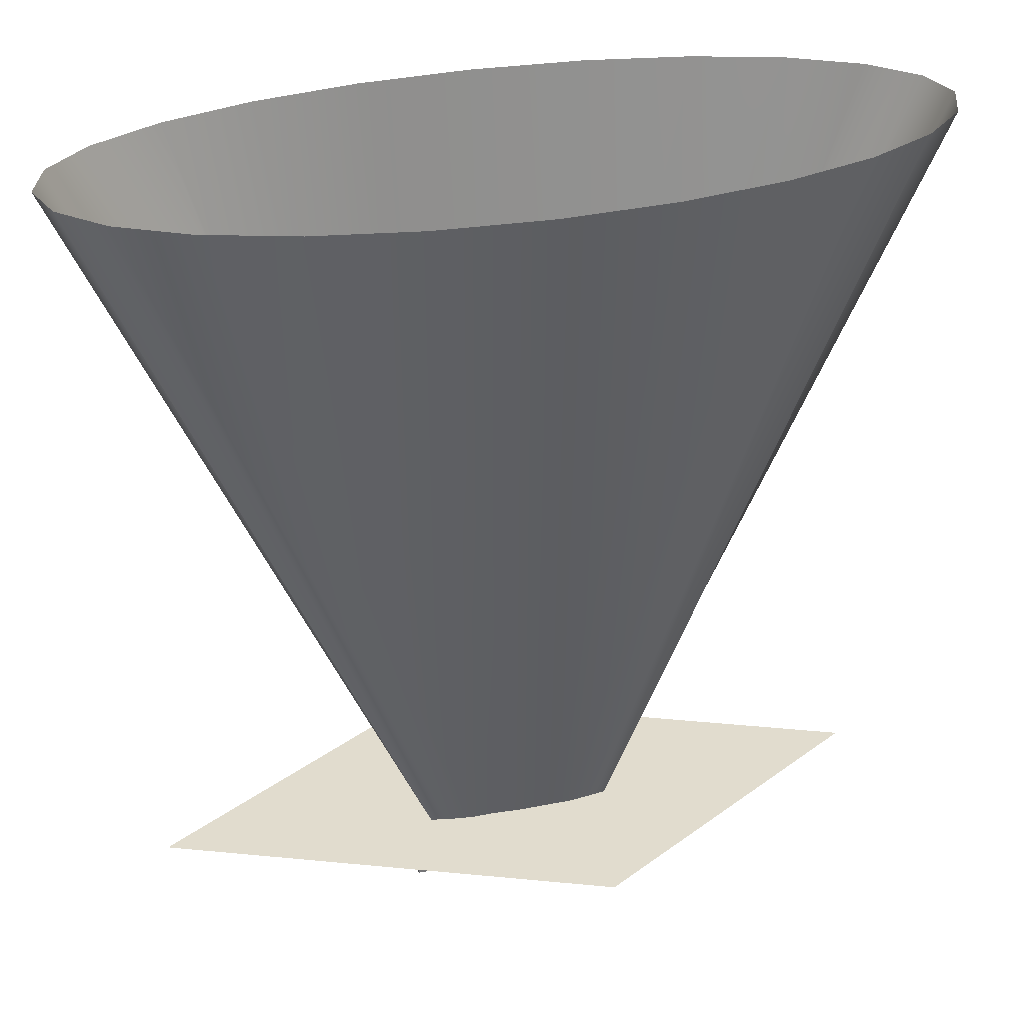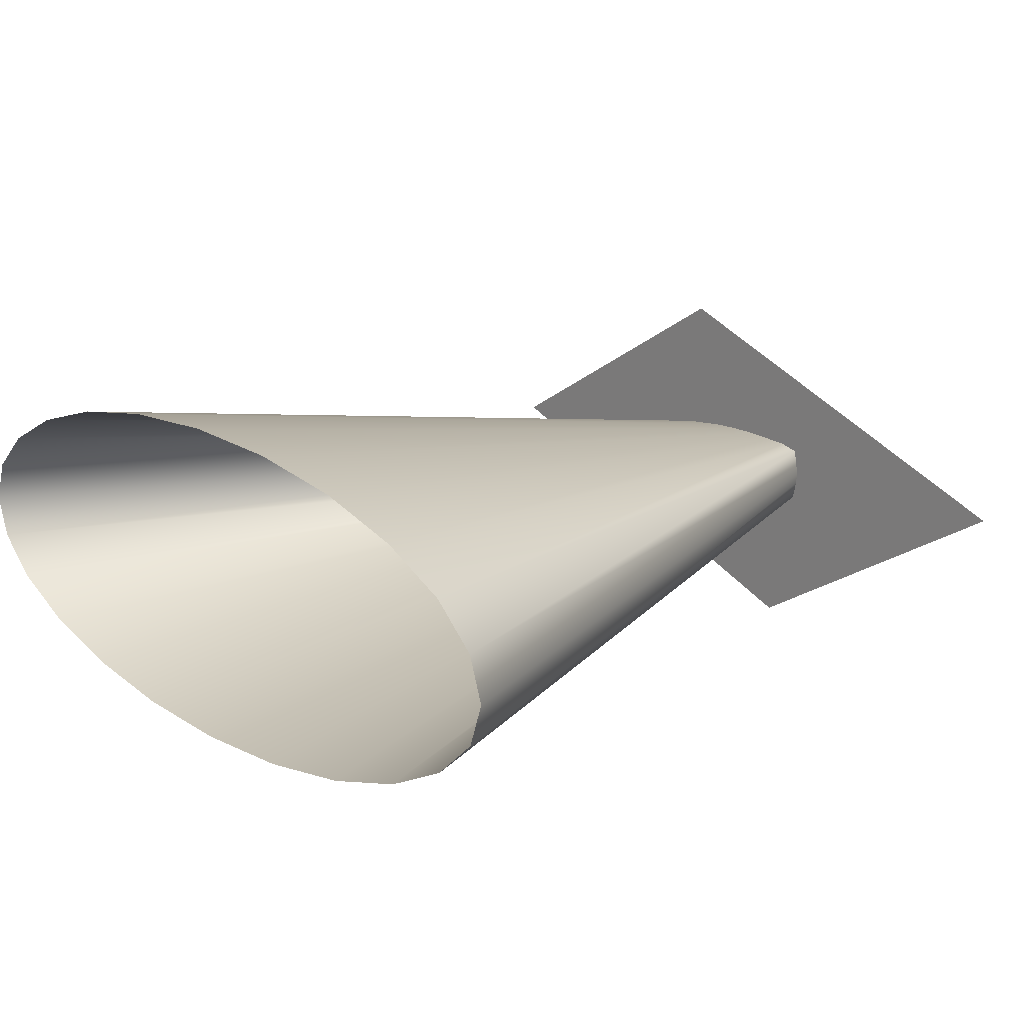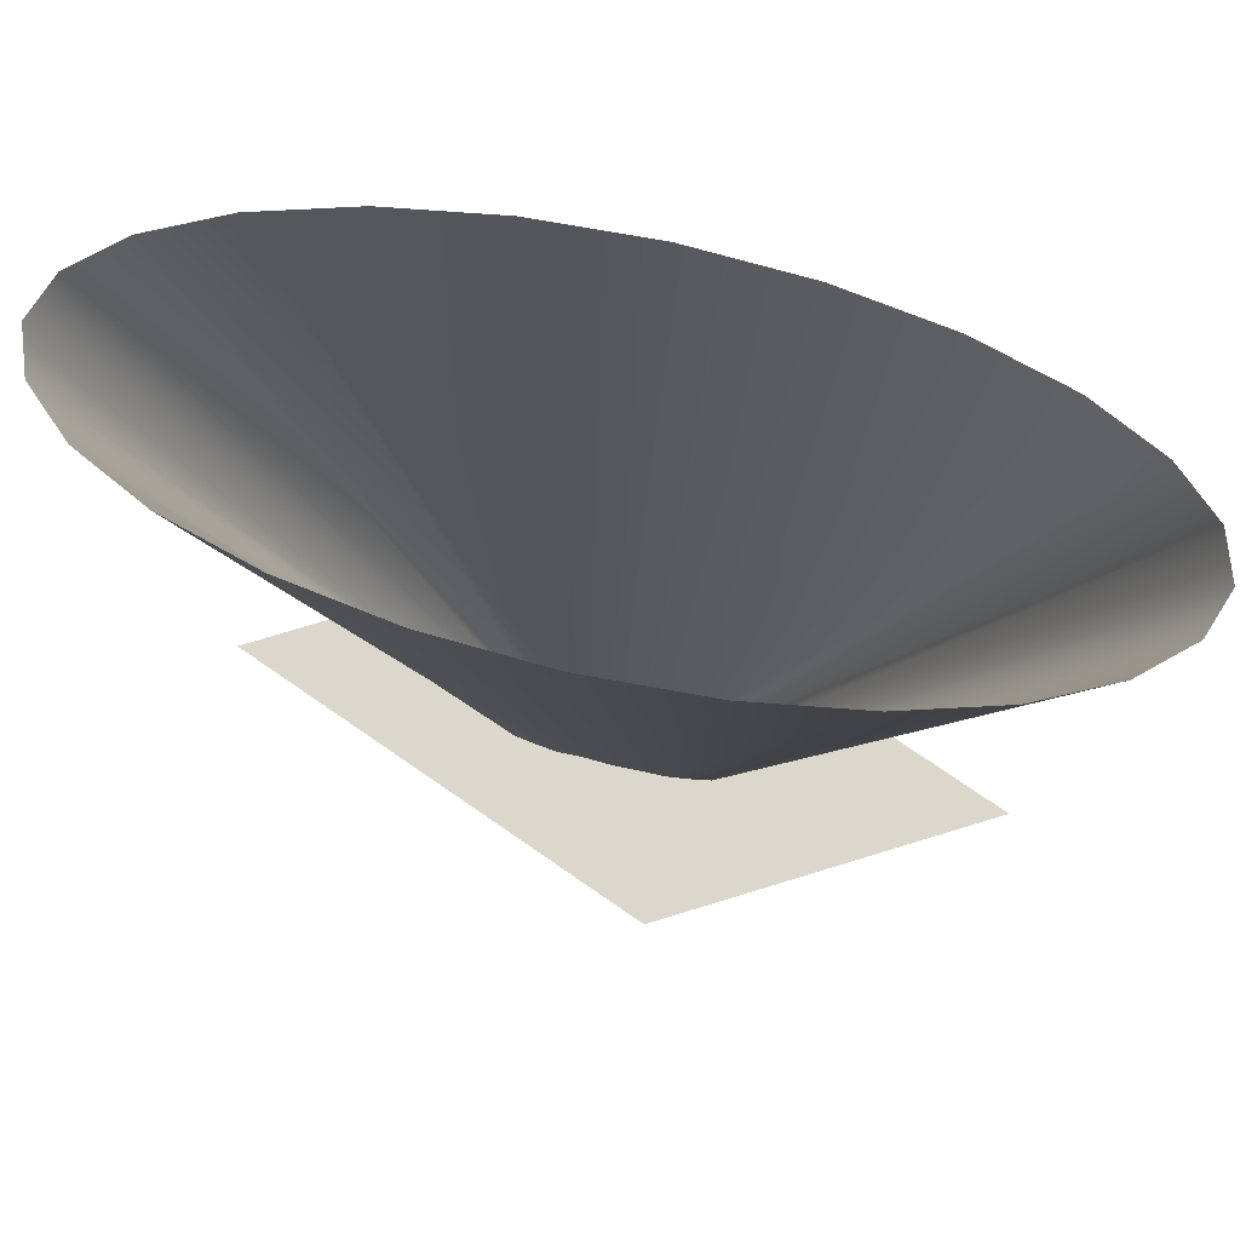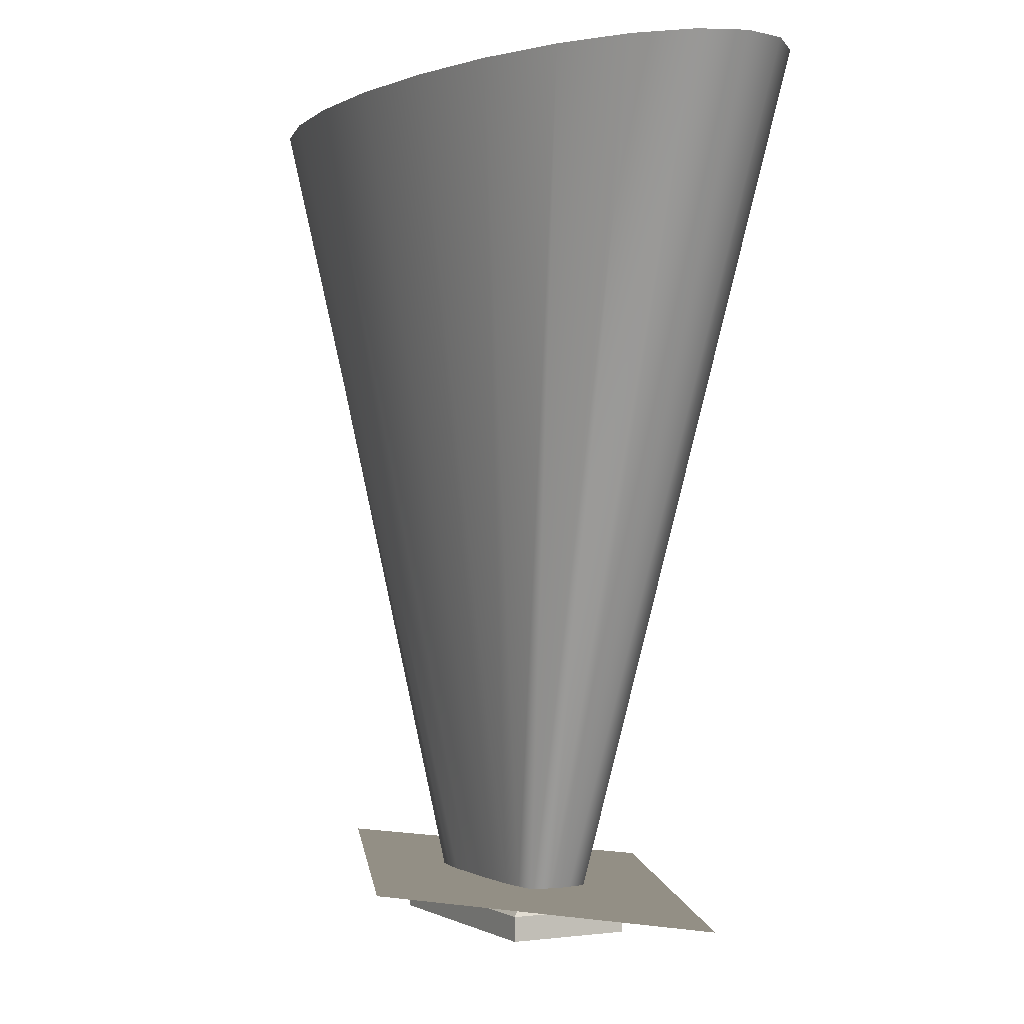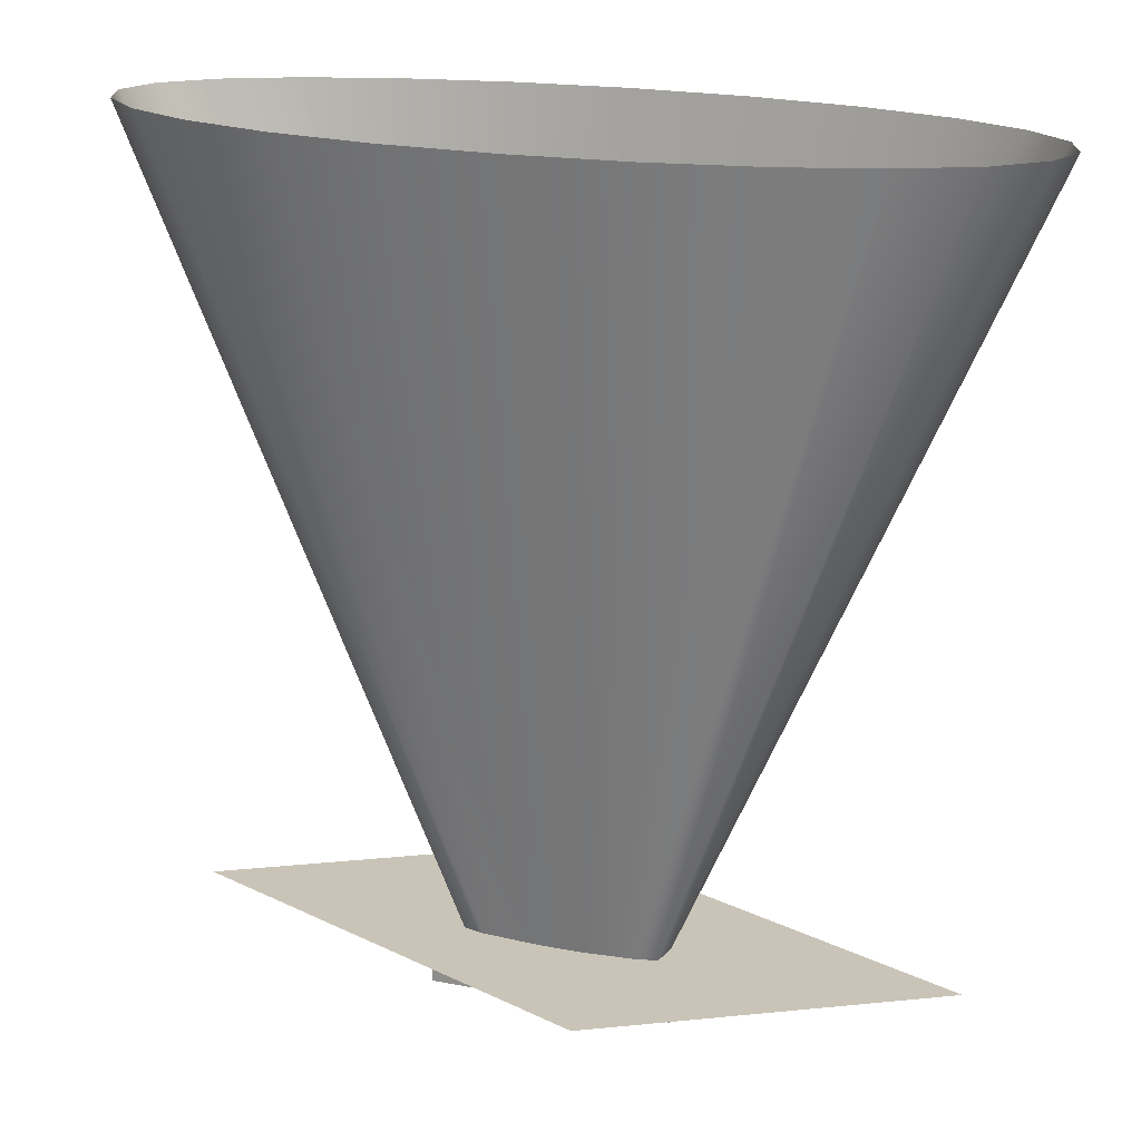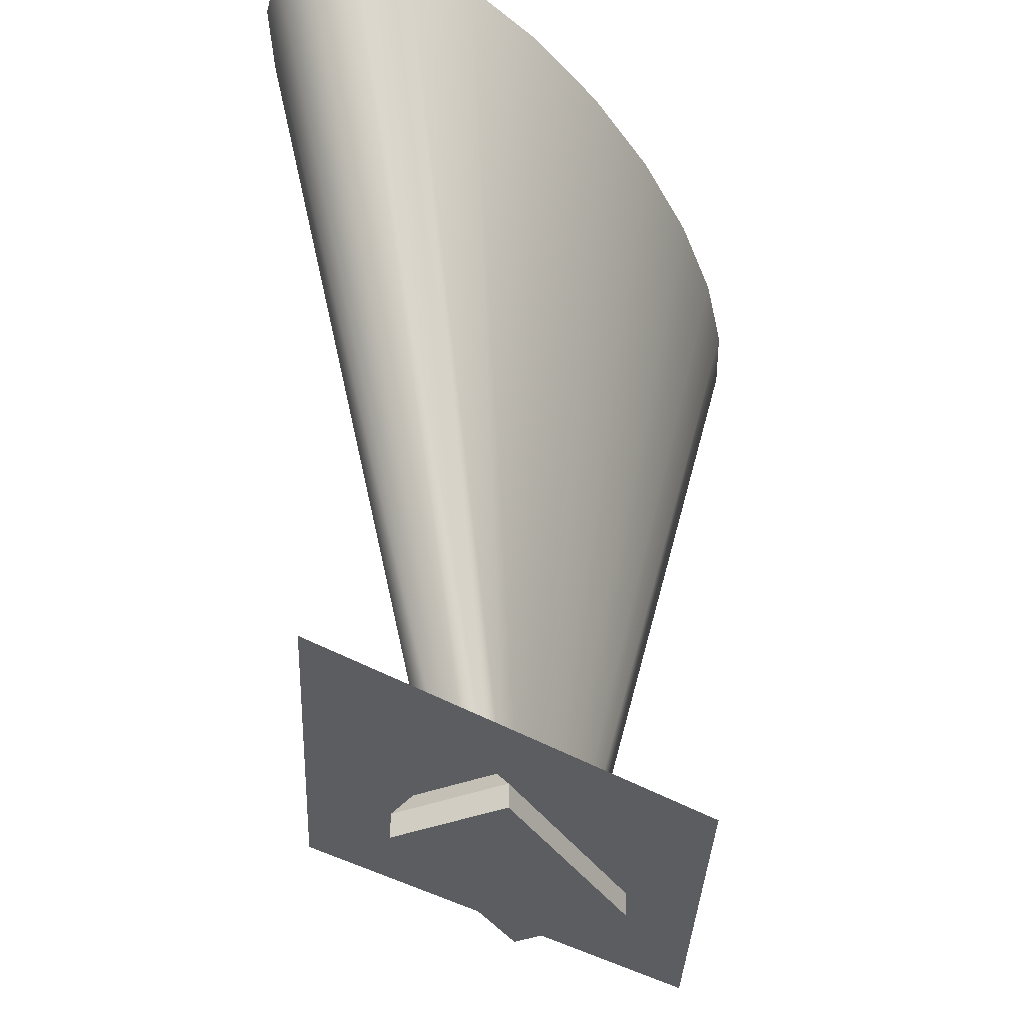
<metadata>
{"format":"obj","ext":"obj","renderer":"f3d","projection":"perspective","resolution":1024,"background":"white","views":[{"elev":34.0,"azim":-14.2,"up":"+Z"},{"elev":16.2,"azim":49.2,"up":"+Y"},{"elev":73.4,"azim":13.1,"up":"+Z"},{"elev":0.2,"azim":62.5,"up":"+Z"},{"elev":20.0,"azim":-160.2,"up":"+Z"},{"elev":-35.8,"azim":-62.3,"up":"+Z"}]}
</metadata>
<code>
o light_Mesh2_Group3_Group1_Model.001
v -0.5 0.25 -0.5
v -0.5 -0.25 -0.5
v -0.5 -0.25 -0.4
v -0.5 0.25 -0.4
v 0.5 0.25 -0.5
v 0.5 -0.25 -0.5
v 0.5 0.25 -0.4
v -0.46 0.18 -0.32
v 0.46 0.18 -0.32
v -0.46 -0.18 -0.32
v 0.5 -0.25 -0.4
v 0.46 -0.18 -0.32
v 0.4035 -0.121 -0.35
v 0.4035 0.121 -0.35
v -0.4035 -0.121 -0.35
v -0.4035 0.121 -0.35
v -0.4035 -0.121 -0.4192
v 0.4035 -0.121 -0.4192
v 0.4035 0.121 -0.4192
v -0.4035 0.121 -0.4192
v -0.4035 -0.121 -0.35
v 0.4035 -0.121 -0.35
v 0.4035 0.121 -0.35
v -0.4035 0.121 -0.35
f 1 3 4
f 1 6 2
f 1 7 5
f 8 7 4
f 10 4 3
f 12 3 11
f 7 12 11
f 5 11 6
f 6 3 2
f 12 14 13
f 12 15 10
f 15 8 10
f 16 9 8
f 1 2 3
f 1 5 6
f 1 4 7
f 8 9 7
f 10 8 4
f 12 10 3
f 7 9 12
f 5 7 11
f 6 11 3
f 12 9 14
f 12 13 15
f 15 16 8
f 16 14 9
f 18 20 17
f 18 19 20
f 22 24 21
f 22 23 24
o Flare
v -1.596 -0.01499 -0.3095
v 0.274 -0.7569 -0.3095
v -0.274 0.7533 -0.3095
v 1.596 0.01135 -0.3095
f 25 26 27
f 27 26 28
o Cone
v 1.774 -0.1807 2.968
v 1.591 -0.3474 2.968
v 1.299 -0.4905 2.968
v 0.9185 -0.6004 2.968
v 0.4755 -0.6694 2.968
v -0 -0.693 2.968
v -0.4755 -0.6694 2.968
v -0.9185 -0.6004 2.968
v -1.299 -0.4905 2.968
v -1.591 -0.3474 2.968
v -1.774 -0.1807 2.968
v -1.837 -0.001819 2.968
v -1.774 0.1771 2.968
v -1.591 0.3438 2.968
v -1.299 0.4869 2.968
v -0.9185 0.5967 2.968
v -0.4755 0.6658 2.968
v -1e-06 0.6893 2.968
v 0.4755 0.6658 2.968
v 0.9185 0.5967 2.968
v 1.299 0.4869 2.968
v 1.591 0.3438 2.968
v 1.774 0.1771 2.968
v 1.837 -0.001819 2.968
v 0.4202 -0.04558 -0.3268
v 0.4025 -0.1235 -0.3268
v 0.3178 -0.1373 -0.3268
v 0.2247 -0.1483 -0.3268
v 0.1163 -0.1492 -0.3268
v 0 -0.1518 -0.3268
v -0.1163 -0.1461 -0.3268
v -0.2247 -0.1483 -0.3268
v -0.3178 -0.1373 -0.3268
v -0.4019 -0.1229 -0.3268
v -0.4174 -0.04558 -0.3268
v -0.42 -0.001819 -0.3268
v -0.4174 0.04195 -0.3268
v -0.4043 0.1177 -0.3268
v -0.3178 0.1376 -0.3268
v -0.2247 0.1446 -0.3268
v -0.1163 0.1544 -0.3268
v -0 0.1553 -0.3268
v 0.1163 0.1528 -0.3268
v 0.2247 0.1446 -0.3268
v 0.3178 0.1383 -0.3268
v 0.4038 0.1165 -0.3268
v 0.4175 0.04195 -0.3268
v 0.4229 -0.001819 -0.3268
f 29 30 53
f 53 30 54
f 30 31 54
f 54 31 55
f 31 32 55
f 55 32 56
f 32 33 56
f 56 33 57
f 33 34 57
f 57 34 58
f 34 35 58
f 58 35 59
f 35 36 59
f 59 36 60
f 36 37 60
f 60 37 61
f 37 38 61
f 61 38 62
f 38 39 62
f 62 39 63
f 39 40 63
f 63 40 64
f 40 41 64
f 64 41 65
f 41 42 65
f 65 42 66
f 42 43 66
f 66 43 67
f 43 44 67
f 67 44 68
f 44 45 68
f 68 45 69
f 45 46 69
f 69 46 70
f 46 47 70
f 70 47 71
f 47 48 71
f 71 48 72
f 48 49 72
f 72 49 73
f 49 50 73
f 73 50 74
f 50 51 74
f 74 51 75
f 51 52 75
f 75 52 76
f 52 29 76
f 76 29 53

</code>
